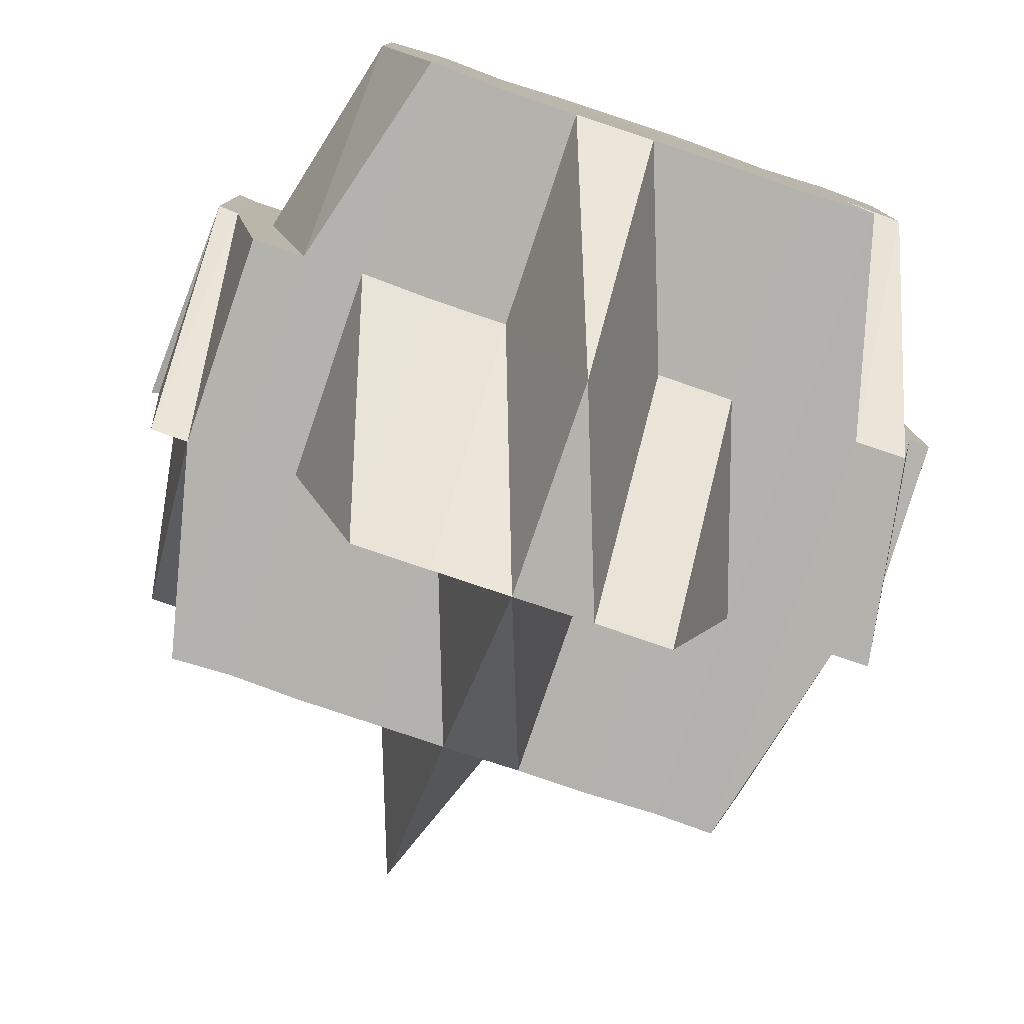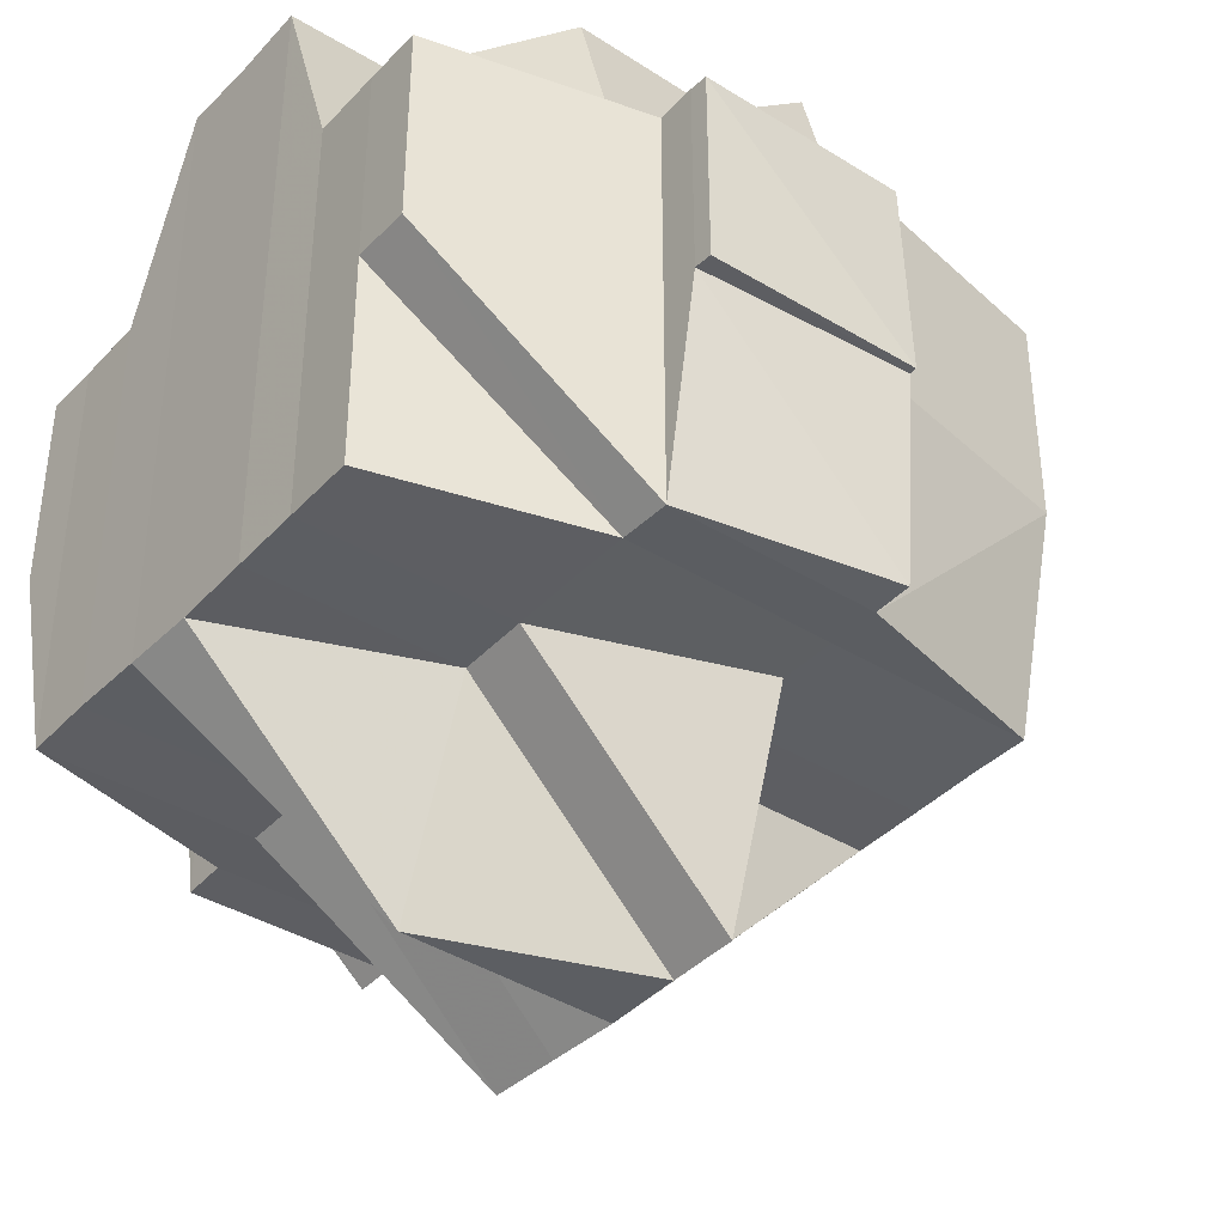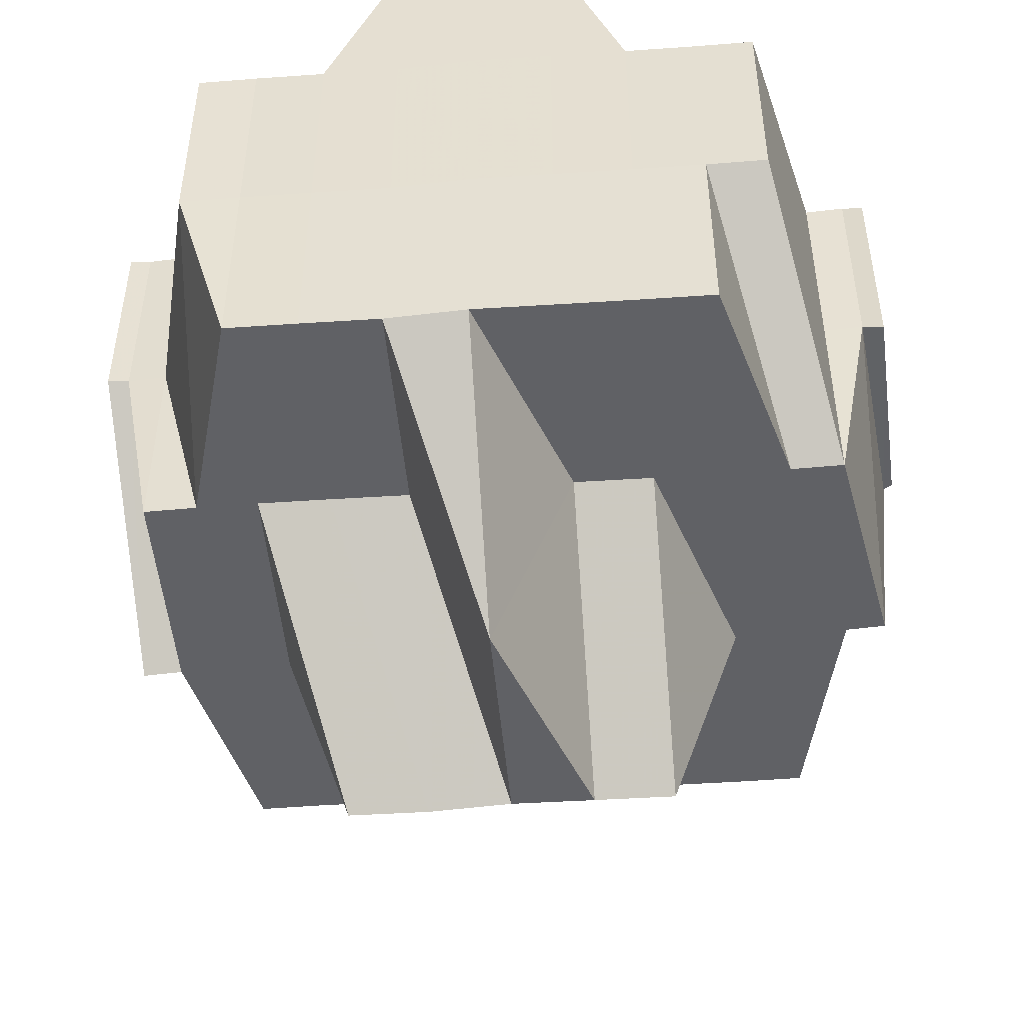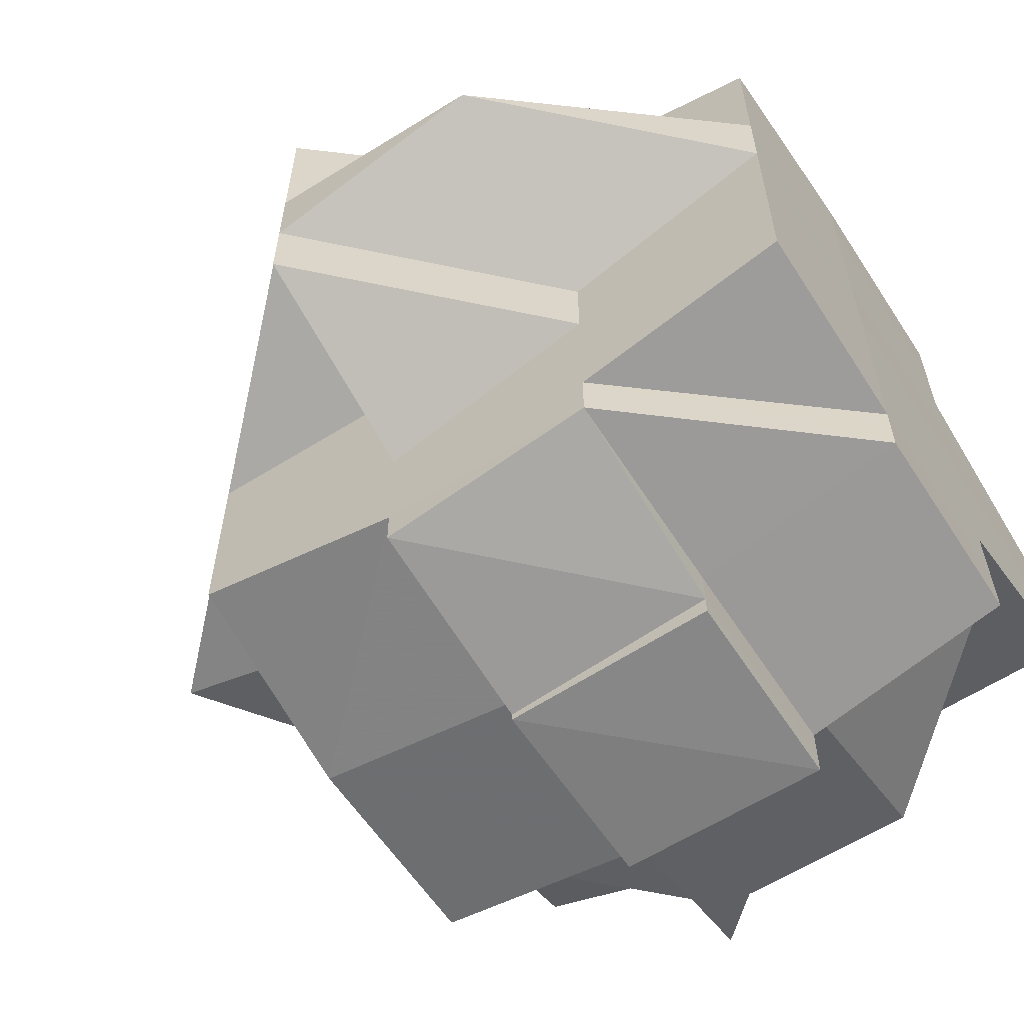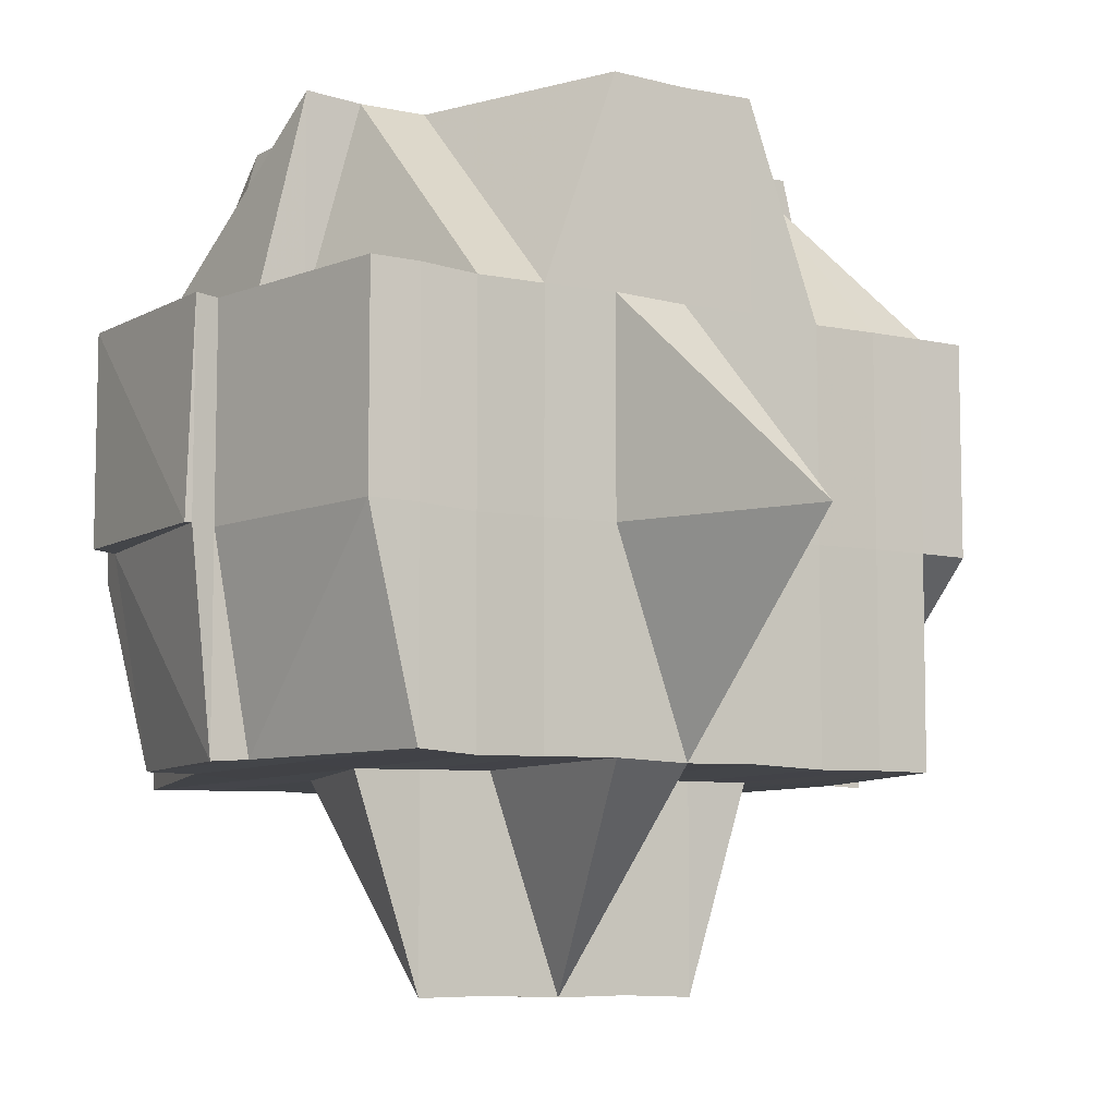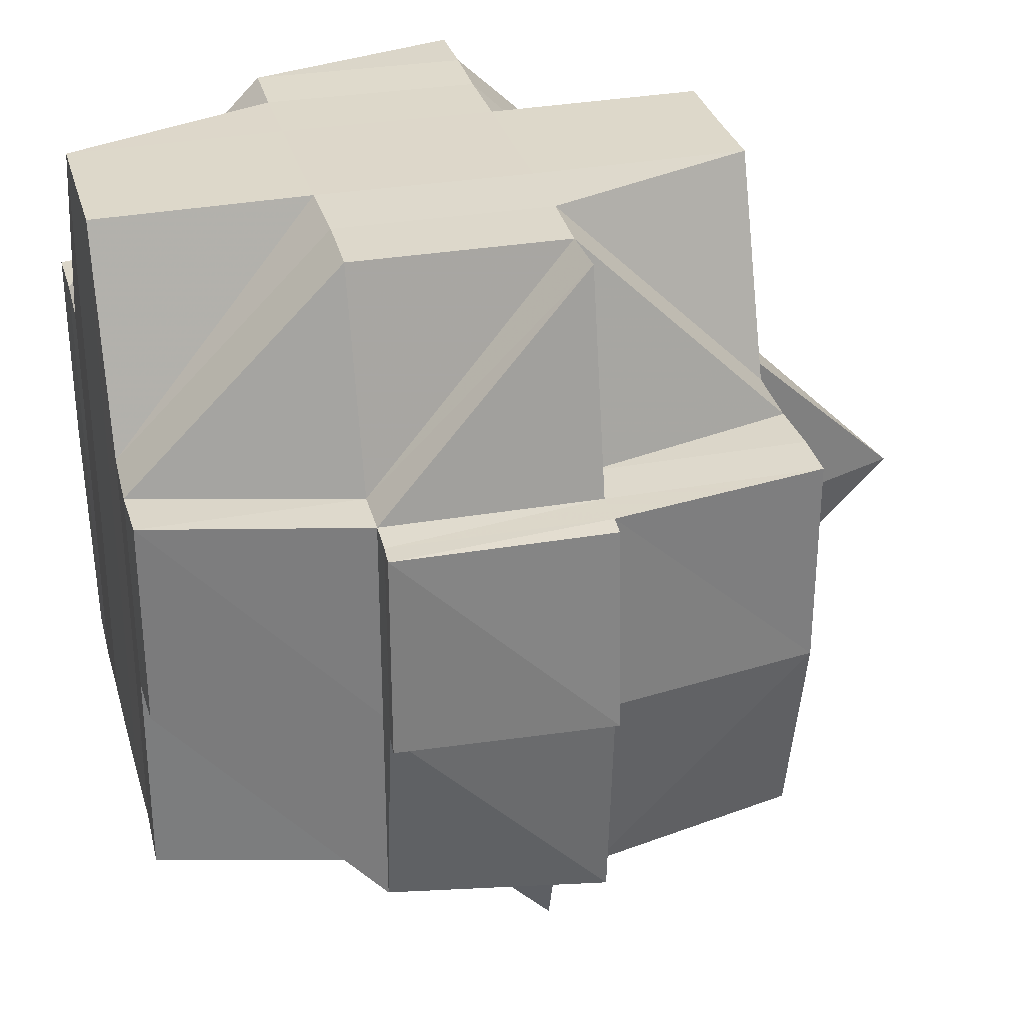
<metadata>
{"format":"obj","ext":"obj","renderer":"f3d","projection":"perspective","resolution":1024,"background":"white","views":[{"elev":-79.7,"azim":71.3,"up":"+Y"},{"elev":-38.6,"azim":141.9,"up":"+Y"},{"elev":-49.2,"azim":95.2,"up":"+Y"},{"elev":-61.2,"azim":32.8,"up":"+Z"},{"elev":-8.0,"azim":-123.5,"up":"+Y"},{"elev":31.3,"azim":165.4,"up":"+Y"}]}
</metadata>
<code>
o 5311
v 2229 1903 14.58
v 2229 1903 14.58
v 2229 1903 14.58
v 2229 1903 14.58
v 2229 1903 14.58
v 2229 1903 14.58
v 2229 1903 14.58
v 2229 1903 14.58
v 2229 1903 14.58
v 2229 1903 14.58
v 2229 1903 14.58
v 2229 1903 14.58
v 2229 1903 14.58
v 2229 1903 14.58
v 2229 1903 14.58
v 2229 1903 14.58
v 2229 1903 14.58
v 2229 1903 14.58
v 2229 1903 14.58
v 2229 1903 14.57
v 2229 1903 14.57
v 2229 1903 14.58
v 2229 1903 14.58
v 2229 1903 14.57
v 2229 1903 14.58
v 2229 1903 14.57
v 2229 1903 14.58
v 2229 1903 14.58
v 2229 1903 14.58
v 2229 1903 14.57
v 2229 1903 14.57
v 2229 1903 14.57
v 2229 1903 14.57
v 2229 1903 14.57
v 2229 1903 14.57
v 2229 1903 14.56
v 2229 1903 14.57
v 2229 1903 14.57
v 2229 1903 14.57
v 2229 1903 14.57
v 2229 1903 14.57
v 2229 1903 14.56
v 2229 1903 14.56
v 2229 1903 14.56
v 2229 1903 14.56
v 2229 1903 14.57
v 2229 1903 14.56
v 2229 1903 14.57
v 2229 1903 14.56
v 2229 1903 14.57
v 2229 1903 14.57
v 2229 1903 14.56
v 2229 1903 14.56
v 2229 1903 14.55
v 2229 1903 14.55
v 2229 1903 14.55
v 2229 1903 14.55
v 2229 1903 14.56
v 2229 1903 14.56
v 2229 1903 14.56
v 2229 1903 14.56
v 2229 1903 14.56
v 2229 1903 14.55
v 2229 1903 14.55
v 2229 1903 14.56
v 2229 1903 14.55
v 2229 1903 14.55
v 2229 1903 14.55
v 2229 1903 14.55
v 2229 1903 14.55
v 2229 1903 14.55
v 2229 1903 14.55
v 2229 1903 14.55
v 2229 1903 14.54
v 2229 1903 14.55
v 2229 1903 14.55
v 2229 1903 14.54
v 2229 1903 14.54
v 2229 1903 14.54
v 2229 1903 14.54
v 2229 1903 14.55
v 2229 1903 14.54
v 2229 1903 14.55
v 2229 1903 14.55
v 2229 1903 14.54
v 2229 1903 14.54
v 2229 1903 14.54
v 2229 1903 14.54
v 2229 1903 14.54
v 2229 1903 14.54
v 2229 1903 14.54
v 2229 1903 14.54
v 2229 1903 14.54
v 2229 1903 14.54
v 2229 1903 14.54
v 2229 1903 14.54
v 2229 1903 14.54
v 2229 1903 14.54
v 2229 1903 14.54
v 2229 1903 14.54
v 2229 1903 14.54
v 2229 1903 14.54
v 2229 1903 14.54
v 2229 1903 14.54
v 2229 1903 14.54
v 2229 1903 14.54
v 2229 1903 14.55
v 2229 1903 14.54
v 2229 1903 14.54
v 2229 1903 14.54
v 2229 1903 14.54
v 2229 1903 14.55
v 2229 1903 14.55
v 2229 1903 14.55
v 2229 1903 14.55
v 2229 1903 14.54
v 2229 1903 14.54
v 2229 1903 14.54
v 2229 1903 14.54
v 2229 1903 14.54
v 2229 1903 14.54
v 2229 1903 14.54
v 2229 1903 14.54
v 2229 1903 14.54
v 2229 1903 14.54
v 2229 1903 14.55
v 2229 1903 14.54
v 2229 1903 14.55
v 2229 1903 14.55
v 2229 1903 14.55
v 2229 1903 14.55
v 2229 1903 14.55
v 2229 1903 14.55
v 2229 1903 14.55
v 2229 1903 14.55
v 2229 1903 14.55
v 2229 1903 14.55
v 2229 1903 14.55
v 2229 1903 14.54
v 2229 1903 14.55
v 2229 1903 14.55
v 2229 1903 14.55
v 2229 1903 14.55
v 2229 1903 14.55
v 2229 1903 14.55
v 2229 1903 14.56
v 2229 1903 14.56
v 2229 1903 14.55
v 2229 1903 14.56
v 2229 1903 14.56
v 2229 1903 14.56
v 2229 1903 14.55
v 2229 1903 14.55
v 2229 1903 14.56
v 2229 1903 14.56
v 2229 1903 14.55
v 2229 1903 14.55
v 2229 1903 14.55
v 2229 1903 14.55
v 2229 1903 14.56
v 2229 1903 14.55
v 2229 1903 14.55
v 2229 1903 14.55
v 2229 1903 14.56
v 2229 1903 14.56
v 2229 1903 14.56
v 2229 1903 14.55
v 2229 1903 14.56
v 2229 1903 14.56
v 2229 1903 14.56
v 2229 1903 14.56
v 2229 1903 14.56
v 2229 1903 14.56
v 2229 1903 14.56
v 2229 1903 14.56
v 2229 1903 14.57
v 2229 1903 14.57
v 2229 1903 14.57
v 2229 1903 14.56
v 2229 1903 14.57
v 2229 1903 14.57
v 2229 1903 14.57
v 2229 1903 14.56
v 2229 1903 14.57
v 2229 1903 14.57
v 2229 1903 14.58
v 2229 1903 14.57
v 2229 1903 14.57
v 2229 1903 14.58
v 2229 1903 14.57
v 2229 1903 14.58
v 2229 1903 14.58
v 2229 1903 14.58
v 2229 1903 14.58
v 2229 1903 14.58
v 2229 1903 14.58
v 2229 1903 14.58
v 2229 1903 14.57
v 2229 1903 14.58
v 2229 1903 14.58
v 2229 1903 14.58
v 2229 1903 14.58
v 2229 1903 14.58
v 2229 1903 14.58
v 2229 1903 14.58
v 2229 1903 14.58
v 2229 1903 14.57
v 2229 1903 14.57
v 2229 1903 14.57
v 2229 1903 14.58
v 2229 1903 14.57
v 2229 1903 14.57
v 2229 1903 14.57
v 2229 1903 14.58
v 2229 1903 14.57
v 2229 1903 14.57
v 2229 1903 14.57
v 2229 1903 14.57
v 2229 1903 14.57
v 2229 1903 14.57
v 2229 1903 14.57
v 2229 1903 14.57
v 2229 1903 14.57
v 2229 1903 14.57
v 2229 1903 14.56
v 2229 1903 14.56
v 2229 1903 14.56
v 2229 1903 14.56
v 2229 1903 14.56
v 2229 1903 14.56
v 2229 1903 14.56
v 2229 1903 14.56
v 2229 1903 14.56
v 2229 1903 14.56
v 2229 1903 14.56
v 2229 1903 14.56
v 2229 1903 14.56
v 2229 1903 14.55
v 2229 1903 14.56
v 2229 1903 14.56
v 2229 1903 14.55
v 2229 1903 14.56
v 2229 1903 14.55
v 2229 1903 14.55
v 2229 1903 14.55
v 2229 1903 14.55
v 2229 1903 14.55
v 2229 1903 14.55
v 2229 1903 14.55
v 2229 1903 14.55
v 2229 1903 14.56
v 2229 1903 14.55
v 2229 1903 14.55
v 2229 1903 14.55
v 2229 1903 14.56
v 2229 1903 14.56
v 2229 1903 14.56
v 2229 1903 14.56
v 2229 1903 14.56
v 2229 1903 14.56
v 2229 1903 14.56
v 2229 1903 14.56
v 2229 1903 14.56
v 2229 1903 14.56
v 2229 1903 14.56
v 2229 1903 14.56
v 2229 1903 14.56
v 2229 1903 14.56
v 2229 1903 14.57
v 2229 1903 14.56
v 2229 1903 14.56
v 2229 1903 14.55
v 2229 1903 14.56
v 2229 1903 14.57
v 2229 1903 14.56
v 2229 1903 14.56
v 2229 1903 14.56
v 2229 1903 14.56
v 2229 1903 14.56
v 2229 1903 14.57
v 2229 1903 14.57
v 2229 1903 14.57
v 2229 1903 14.57
v 2229 1903 14.57
v 2229 1903 14.58
v 2229 1903 14.57
v 2229 1903 14.57
v 2229 1903 14.57
v 2229 1903 14.57
v 2229 1903 14.57
v 2229 1903 14.57
v 2229 1903 14.57
v 2229 1903 14.57
v 2229 1903 14.57
v 2229 1903 14.56
v 2229 1903 14.56
v 2229 1903 14.56
v 2229 1903 14.56
v 2229 1903 14.57
v 2229 1903 14.57
v 2229 1903 14.57
v 2229 1903 14.57
v 2229 1903 14.58
v 2229 1903 14.58
v 2229 1903 14.58
v 2229 1903 14.58
v 2229 1903 14.58
v 2229 1903 14.58
v 2229 1903 14.58
v 2229 1903 14.58
v 2229 1903 14.58
v 2229 1903 14.57
v 2229 1903 14.57
v 2229 1903 14.58
v 2229 1903 14.57
v 2229 1903 14.57
v 2229 1903 14.54
v 2229 1903 14.54
v 2229 1903 14.55
v 2229 1903 14.55
v 2229 1903 14.54
v 2229 1903 14.55
v 2229 1903 14.54
v 2229 1903 14.54
v 2229 1903 14.54
v 2229 1903 14.54
v 2229 1903 14.54
f 1 2 3
f 1 4 5
f 6 7 3
f 8 9 6
f 9 10 11
f 12 13 7
f 12 14 13
f 11 12 15
f 16 17 15
f 17 18 12
f 19 20 14
f 18 21 19
f 22 19 12
f 19 23 12
f 23 24 25
f 26 24 27
f 27 28 29
f 24 30 28
f 31 32 24
f 32 33 34
f 35 34 24
f 33 36 37
f 24 34 38
f 34 39 38
f 40 41 39
f 36 42 43
f 44 42 45
f 39 46 38
f 43 47 48
f 43 49 47
f 50 48 51
f 52 53 49
f 54 55 53
f 56 57 55
f 58 59 43
f 58 52 59
f 60 52 58
f 61 60 62
f 60 63 52
f 63 64 65
f 63 66 54
f 66 67 64
f 68 66 63
f 69 63 60
f 69 68 63
f 70 71 66
f 72 73 67
f 71 74 72
f 66 72 56
f 75 72 66
f 76 77 75
f 74 78 79
f 80 79 72
f 72 79 81
f 79 82 81
f 81 82 83
f 81 83 84
f 79 85 82
f 86 85 79
f 86 87 85
f 88 87 89
f 85 90 91
f 85 92 90
f 93 94 92
f 95 94 96
f 97 96 98
f 99 100 86
f 100 101 102
f 103 99 104
f 105 86 104
f 104 102 106
f 104 106 107
f 108 109 105
f 109 110 111
f 112 107 113
f 114 112 115
f 116 111 117
f 118 116 119
f 120 121 119
f 121 122 123
f 119 116 124
f 124 116 125
f 124 117 126
f 127 124 128
f 129 126 130
f 129 124 131
f 132 117 133
f 132 133 134
f 135 132 136
f 137 103 132
f 82 119 138
f 83 82 138
f 138 139 140
f 83 138 141
f 84 83 141
f 142 143 84
f 144 142 145
f 146 144 147
f 145 148 149
f 150 149 151
f 152 153 148
f 154 152 155
f 84 141 156
f 141 157 158
f 141 158 159
f 156 159 160
f 156 141 161
f 162 163 156
f 164 160 165
f 166 162 164
f 167 156 164
f 164 156 168
f 169 166 170
f 155 164 170
f 170 164 171
f 170 171 172
f 173 170 172
f 59 170 173
f 174 169 173
f 173 175 176
f 41 174 177
f 177 176 178
f 179 173 177
f 177 173 180
f 181 177 39
f 39 177 46
f 182 183 181
f 38 46 184
f 46 185 184
f 38 184 186
f 184 185 187
f 184 188 189
f 185 190 188
f 186 189 191
f 186 184 192
f 193 191 194
f 195 186 196
f 197 198 186
f 199 200 193
f 200 186 201
f 200 201 202
f 201 203 204
f 205 206 203
f 205 207 206
f 192 205 11
f 192 208 205
f 209 208 210
f 211 212 208
f 208 213 214
f 215 216 213
f 208 215 217
f 218 215 208
f 218 219 215
f 219 220 215
f 215 220 221
f 222 219 218
f 185 222 218
f 180 222 185
f 223 224 185
f 224 225 222
f 219 226 220
f 222 227 219
f 172 227 222
f 172 171 227
f 227 228 219
f 228 226 219
f 171 229 227
f 227 229 228
f 171 230 229
f 228 231 226
f 229 231 228
f 229 230 231
f 231 232 233
f 226 234 220
f 235 230 236
f 237 238 230
f 230 239 231
f 239 240 232
f 239 241 240
f 231 239 242
f 230 243 239
f 161 243 230
f 238 244 243
f 243 245 239
f 244 246 247
f 243 247 245
f 248 247 243
f 138 129 247
f 247 129 249
f 247 249 245
f 245 249 250
f 245 250 251
f 249 252 250
f 249 132 252
f 252 132 253
f 250 252 254
f 252 253 254
f 253 112 68
f 253 68 69
f 254 253 69
f 254 69 255
f 250 254 256
f 256 254 255
f 251 250 256
f 255 69 257
f 257 69 60
f 257 60 258
f 255 257 259
f 259 257 258
f 256 260 261
f 259 258 45
f 262 263 259
f 264 262 265
f 265 259 45
f 266 259 265
f 267 256 266
f 268 265 269
f 267 261 270
f 251 256 267
f 271 272 251
f 273 270 274
f 273 267 275
f 276 251 267
f 276 267 273
f 277 251 276
f 278 271 276
f 234 276 273
f 279 278 234
f 242 276 234
f 234 273 280
f 220 234 280
f 220 280 221
f 280 273 281
f 221 280 282
f 280 281 282
f 221 282 283
f 284 283 285
f 286 287 283
f 283 282 288
f 283 288 19
f 282 289 288
f 282 281 289
f 288 289 290
f 281 291 289
f 289 291 35
f 281 265 291
f 265 45 291
f 291 45 292
f 292 293 294
f 295 296 293
f 45 297 298
f 45 298 299
f 291 299 300
f 289 300 301
f 302 301 303
f 304 305 306
f 305 307 308
f 309 310 311
f 312 313 314
f 315 316 313
f 317 318 319
f 320 321 322
f 323 324 325
f 325 326 327

</code>
